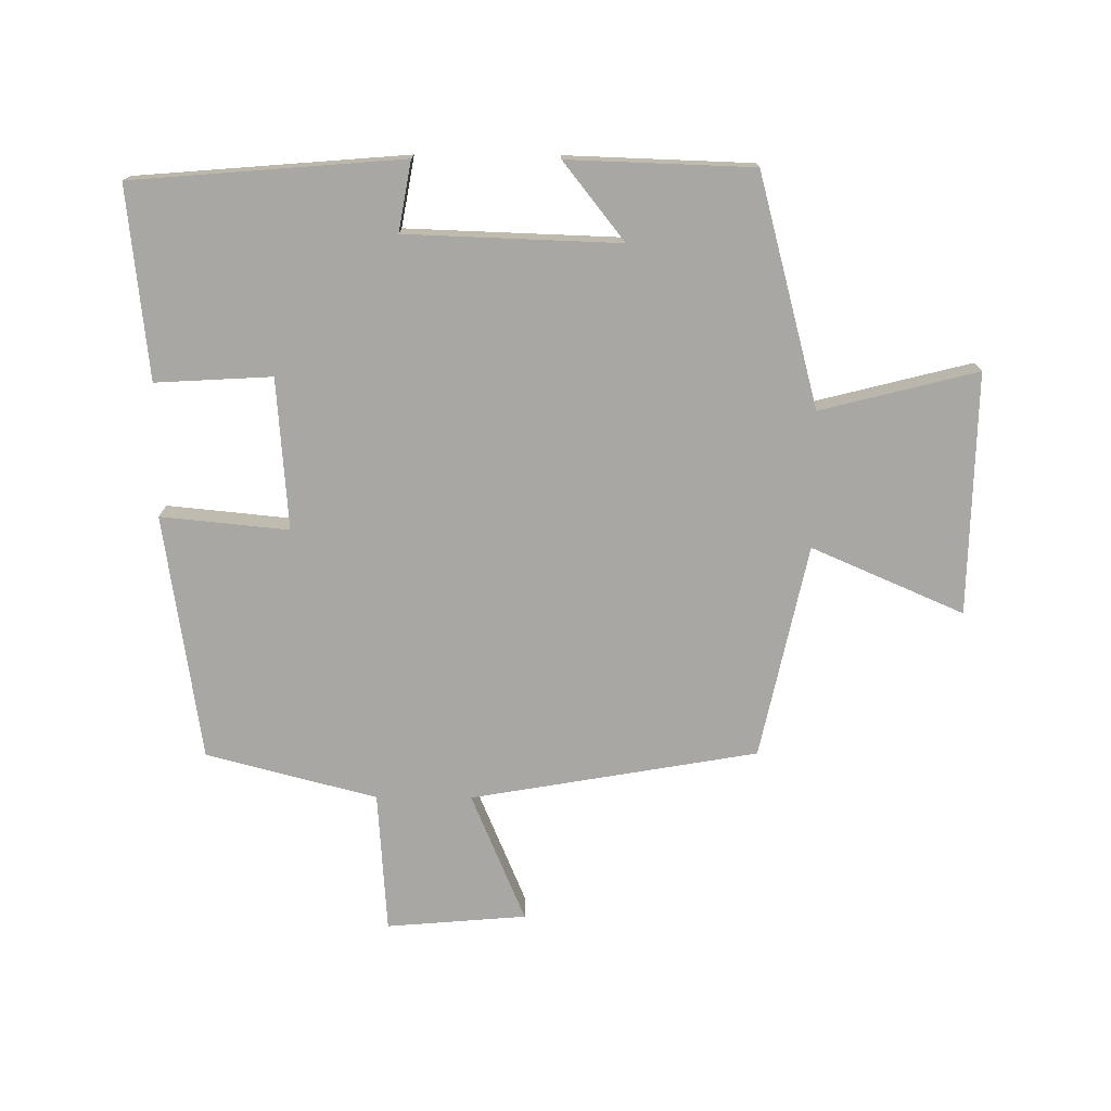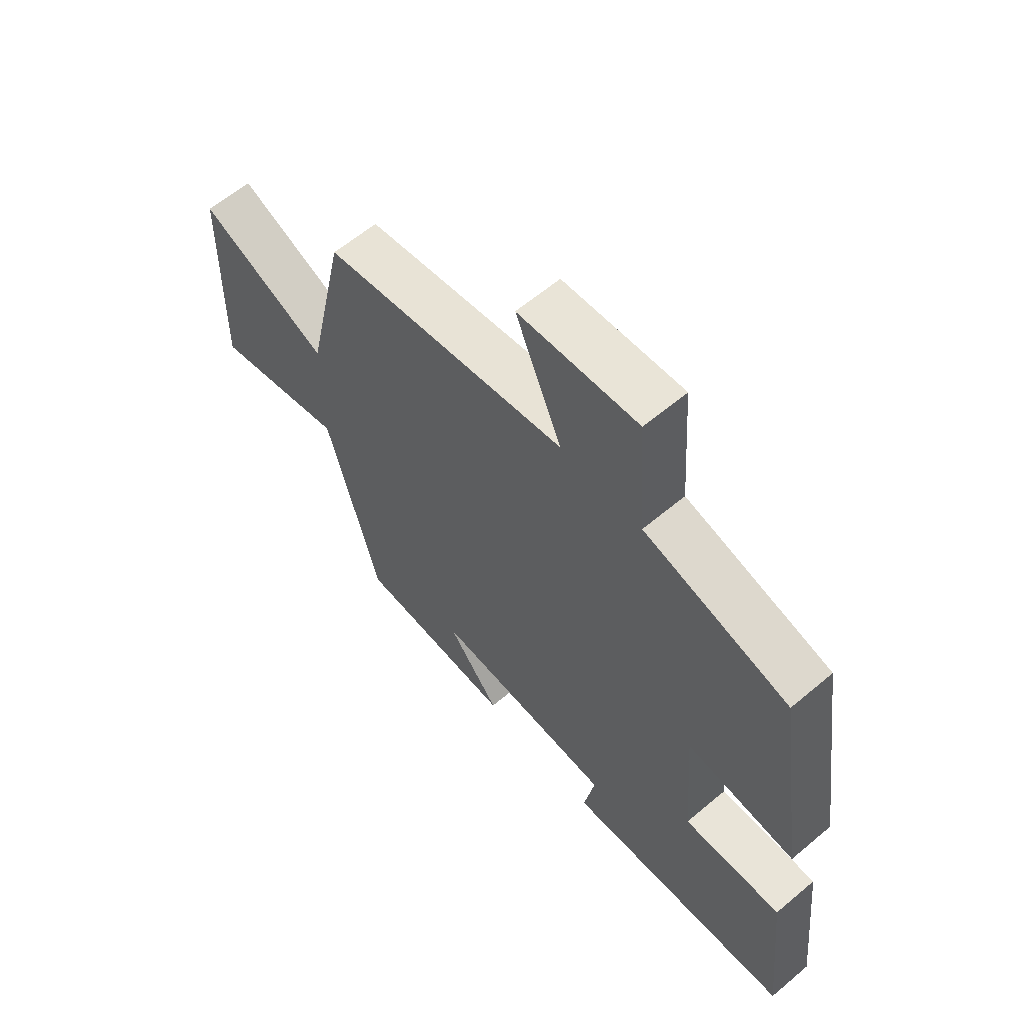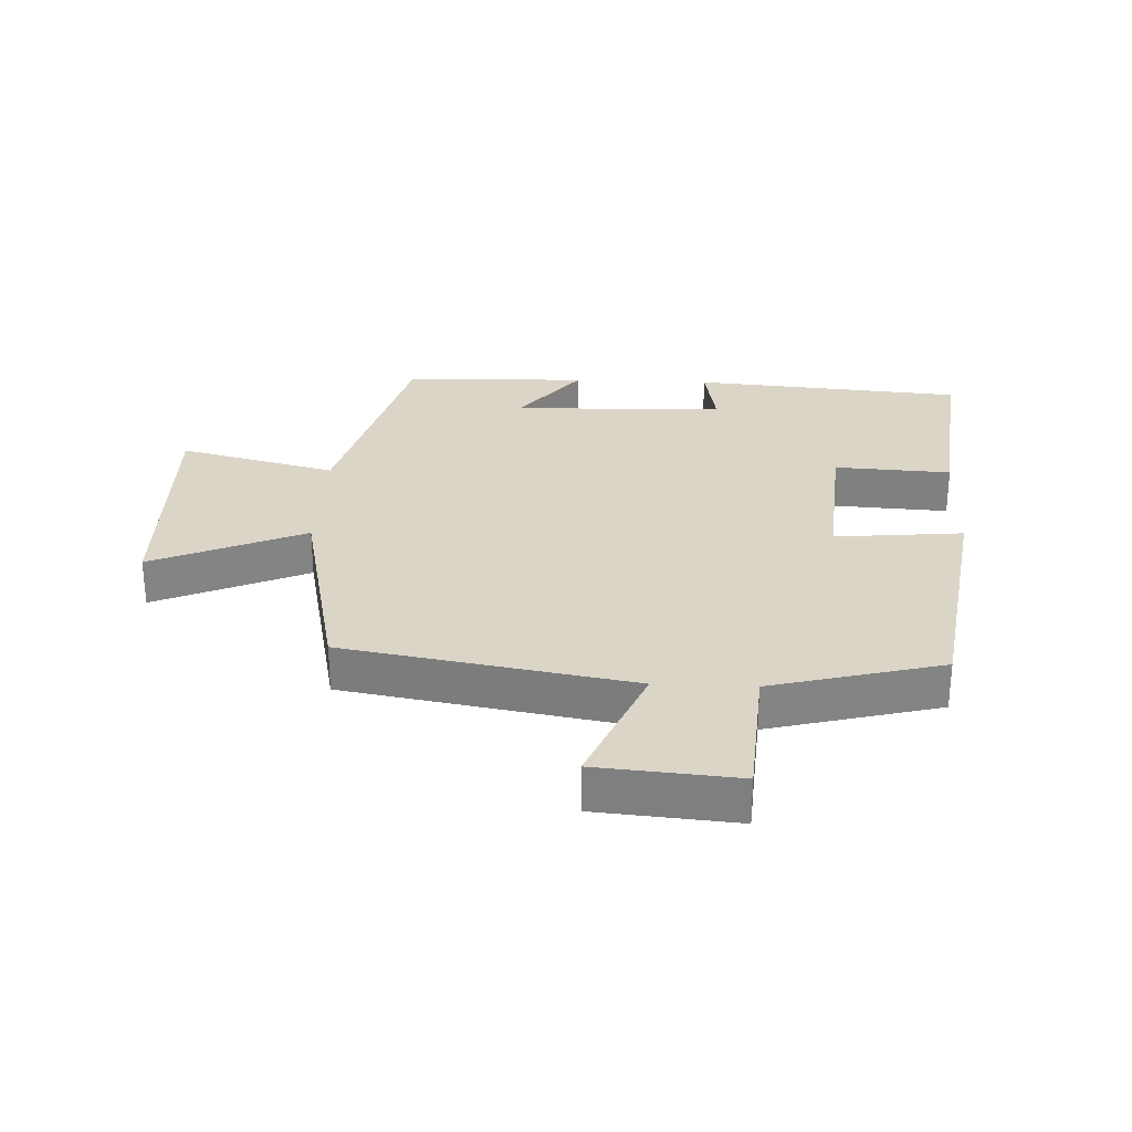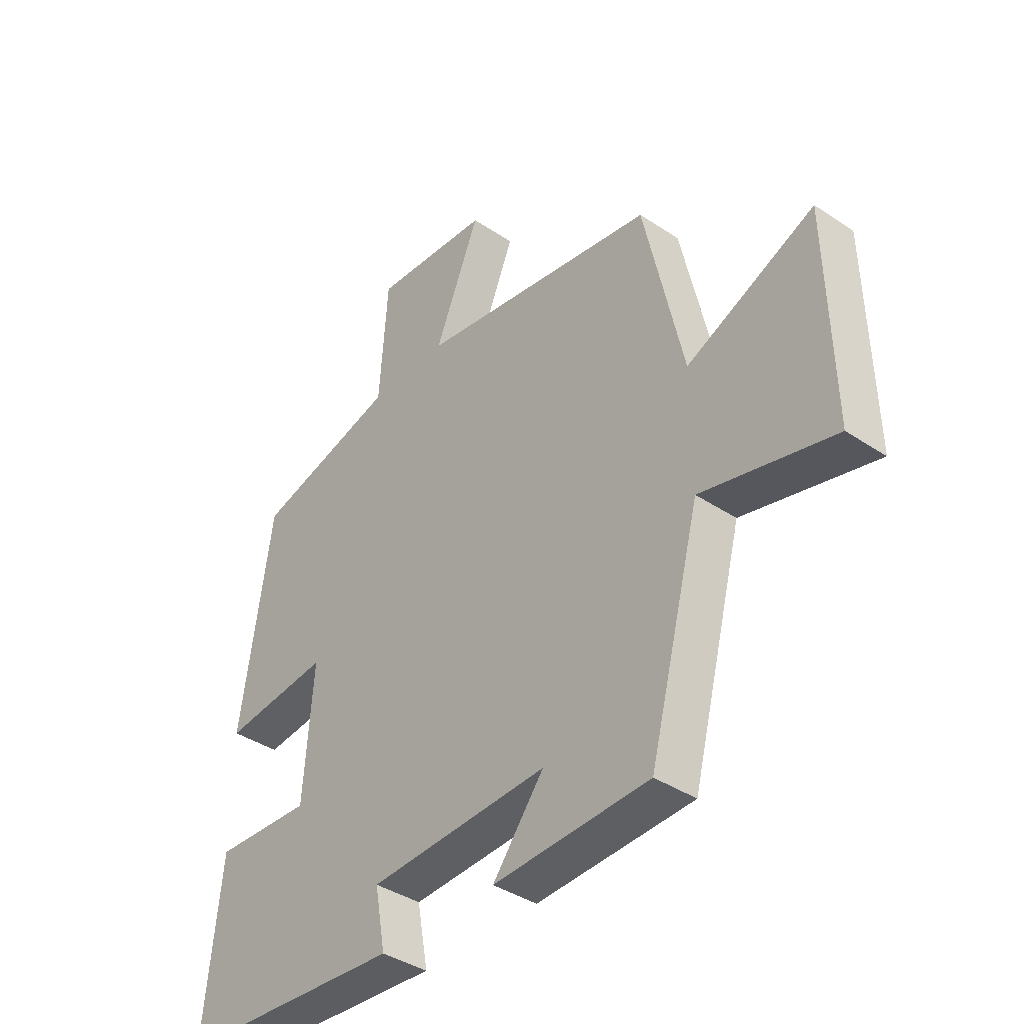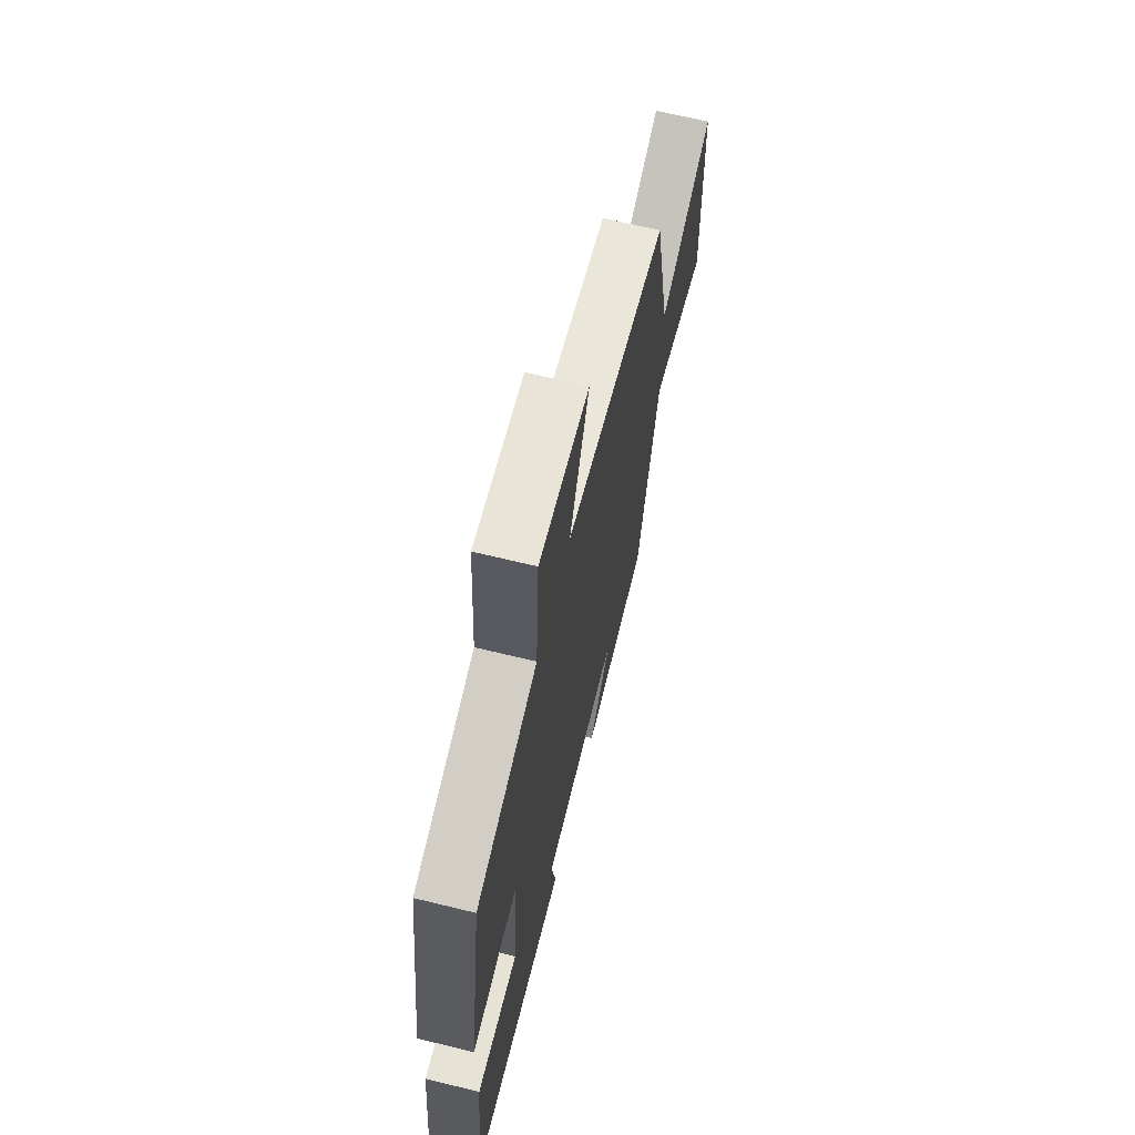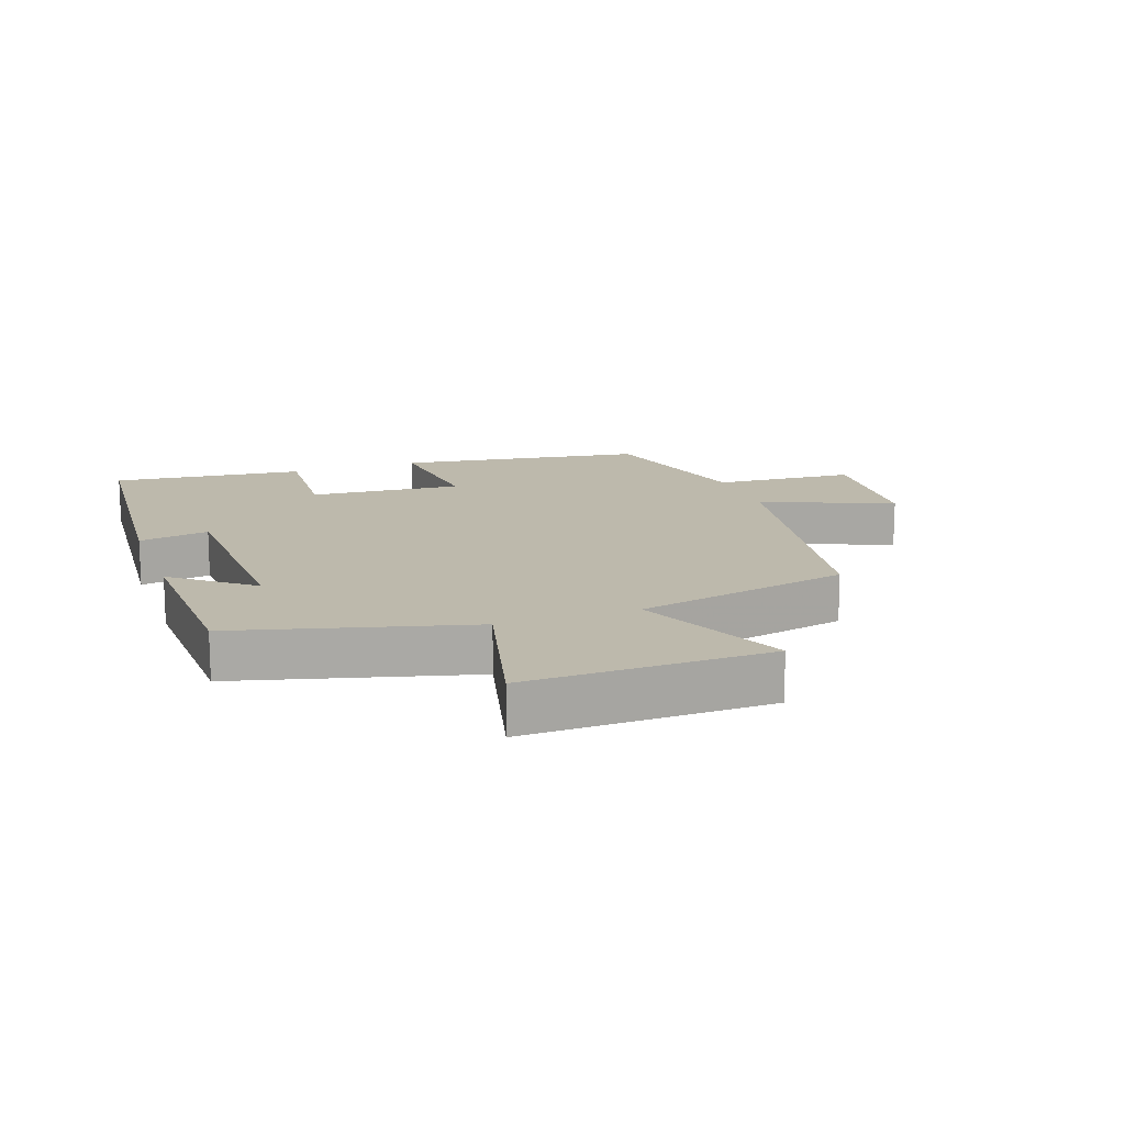
<metadata>
{"format":"obj","ext":"obj","renderer":"f3d","projection":"perspective","resolution":1024,"background":"white","views":[{"elev":-74.7,"azim":179.7,"up":"+Y"},{"elev":61.3,"azim":49.4,"up":"+Z"},{"elev":29.0,"azim":2.6,"up":"+Y"},{"elev":-39.3,"azim":-129.8,"up":"+Z"},{"elev":66.3,"azim":103.8,"up":"+Z"},{"elev":15.0,"azim":-109.5,"up":"+Y"}]}
</metadata>
<code>
v -0.427 0.07 0.423
v 0.024 0.07 0.5
v -0.061 0.07 0.704
v 0.159 0.07 0.722
v 0.174 0.07 0.5
v 0.442 0.07 0.43
v 0.5 0.07 0.043
v 0.299 0.07 0.063
v 0.317 0.07 -0.175
v 0.5 0.07 -0.165
v 0.532 0.07 -0.466
v 0.107 0.07 -0.5
v 0.127 0.07 -0.39
v -0.209 0.07 -0.378
v -0.113 0.07 -0.5
v -0.404 0.07 -0.49
v -0.5 0.07 -0.127
v -0.747 0.07 -0.189
v -0.739 0.07 0.191
v -0.5 0.07 0.087
v -0.427 0 0.423
v 0.024 0 0.5
v -0.061 0 0.704
v 0.159 0 0.722
v 0.174 0 0.5
v 0.442 0 0.43
v 0.5 0 0.043
v 0.299 0 0.063
v 0.317 0 -0.175
v 0.5 0 -0.165
v 0.532 0 -0.466
v 0.107 0 -0.5
v 0.127 0 -0.39
v -0.209 0 -0.378
v -0.113 0 -0.5
v -0.404 0 -0.49
v -0.5 0 -0.127
v -0.747 0 -0.189
v -0.739 0 0.191
v -0.5 0 0.087
f 17 18 19 20
f 17 20 1 2
f 14 15 16 17
f 13 14 17 2
f 11 12 13
f 10 11 13
f 9 10 13
f 8 9 13 2
f 7 8 2
f 6 7 2
f 5 6 2
f 2 3 4 5
f 40 39 38 37
f 22 21 40 37
f 37 36 35 34
f 22 37 34 33
f 33 32 31
f 33 31 30
f 33 30 29
f 22 33 29 28
f 22 28 27
f 22 27 26
f 22 26 25
f 25 24 23 22
f 1 21 22 2
f 2 22 23 3
f 3 23 24 4
f 4 24 25 5
f 5 25 26 6
f 6 26 27 7
f 7 27 28 8
f 8 28 29 9
f 9 29 30 10
f 10 30 31 11
f 11 31 32 12
f 12 32 33 13
f 13 33 34 14
f 14 34 35 15
f 15 35 36 16
f 16 36 37 17
f 17 37 38 18
f 18 38 39 19
f 19 39 40 20
f 20 40 21 1

</code>
